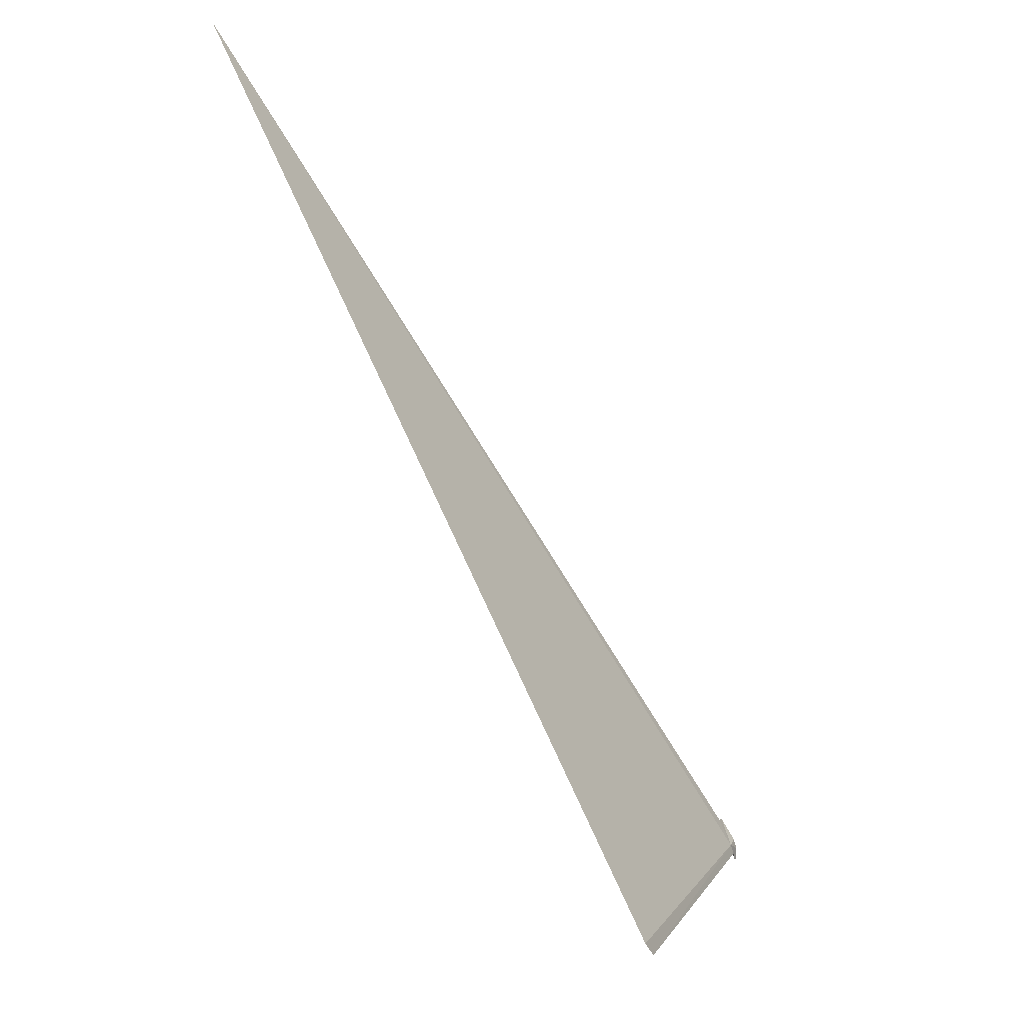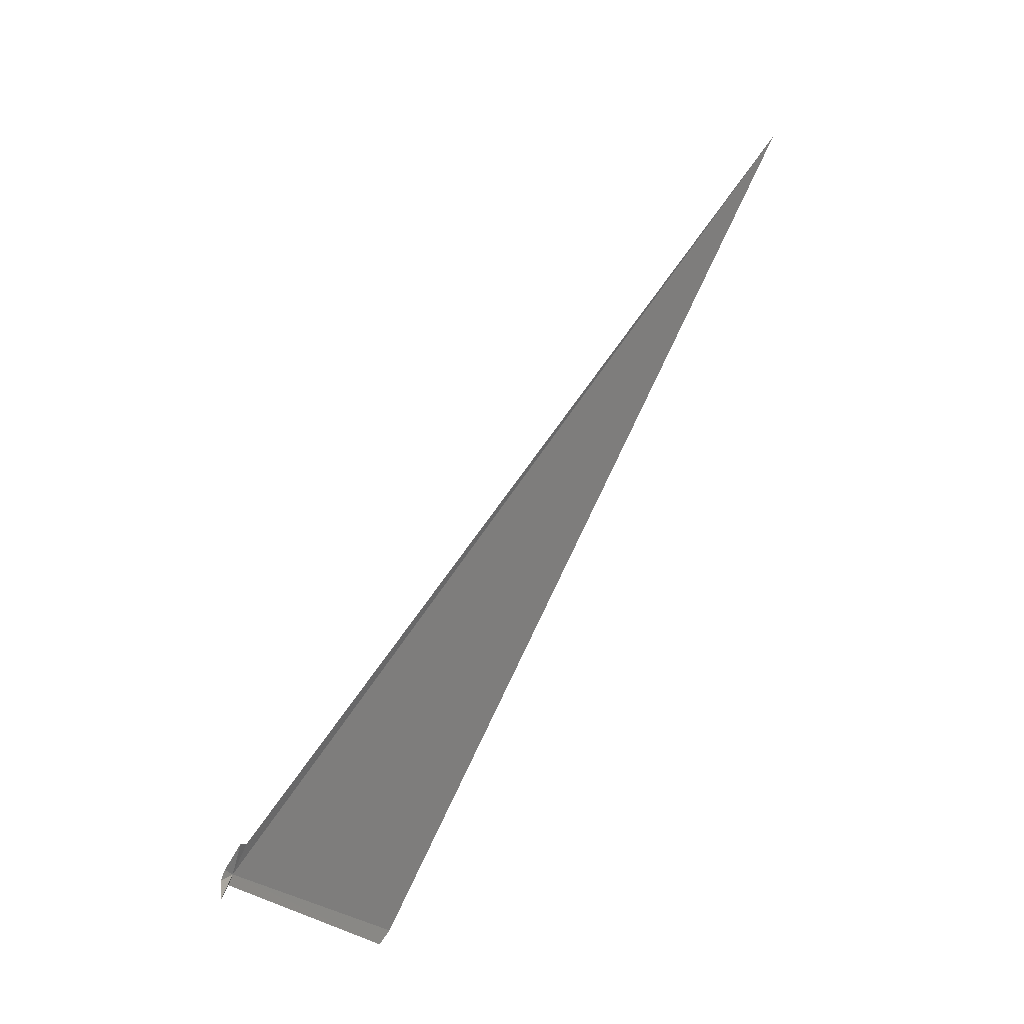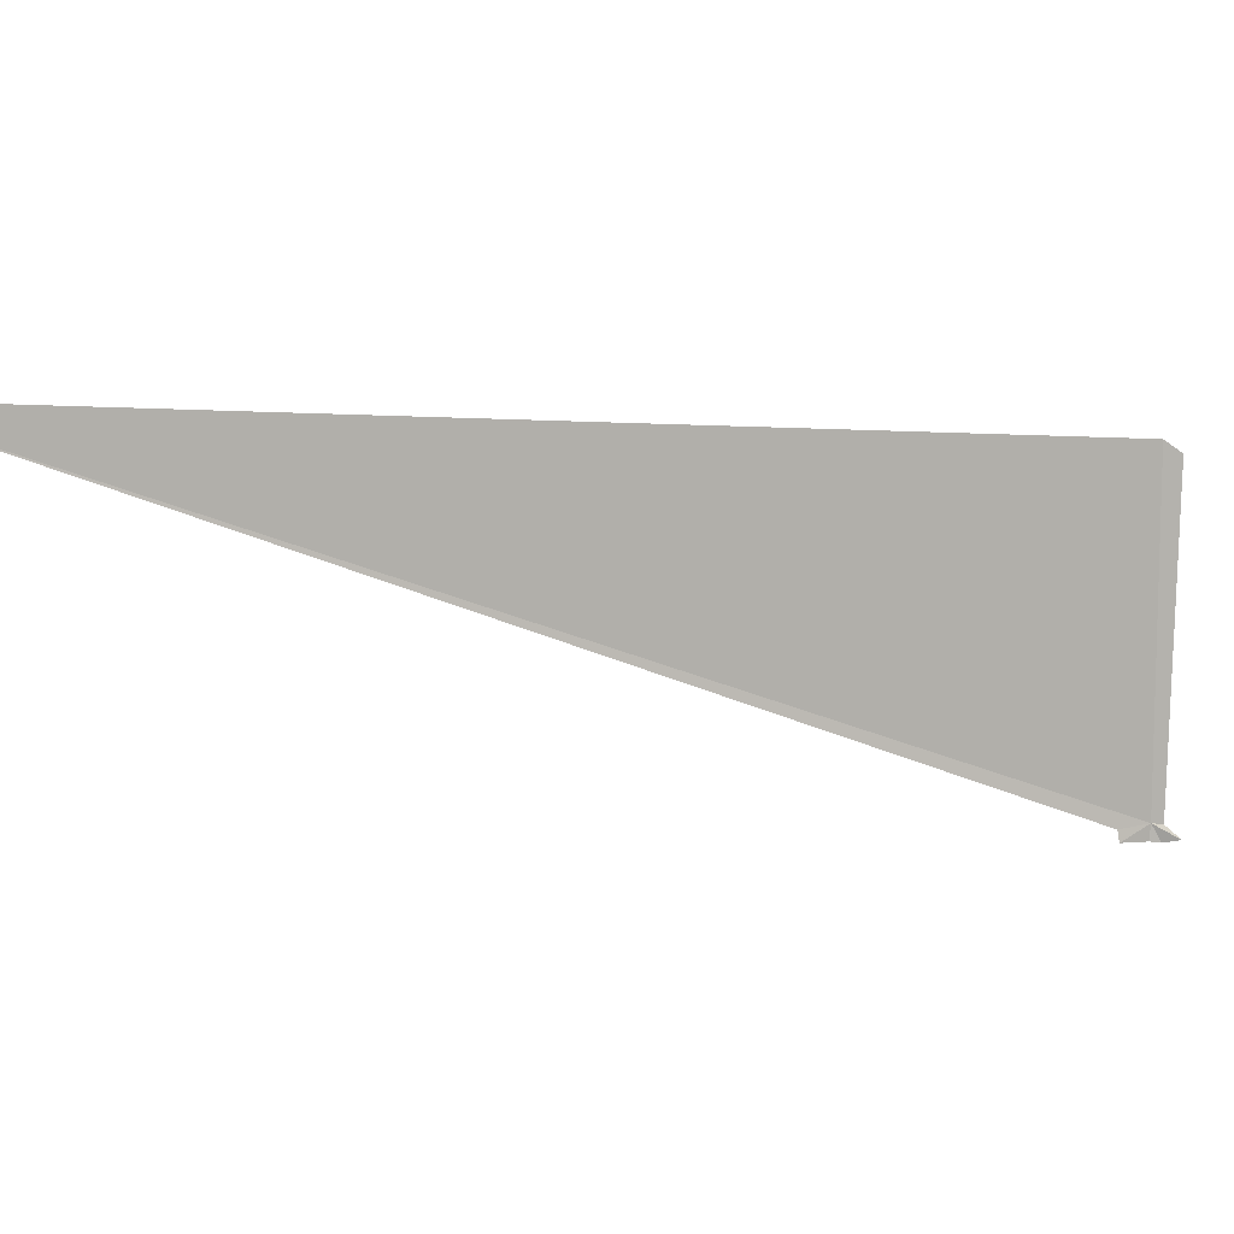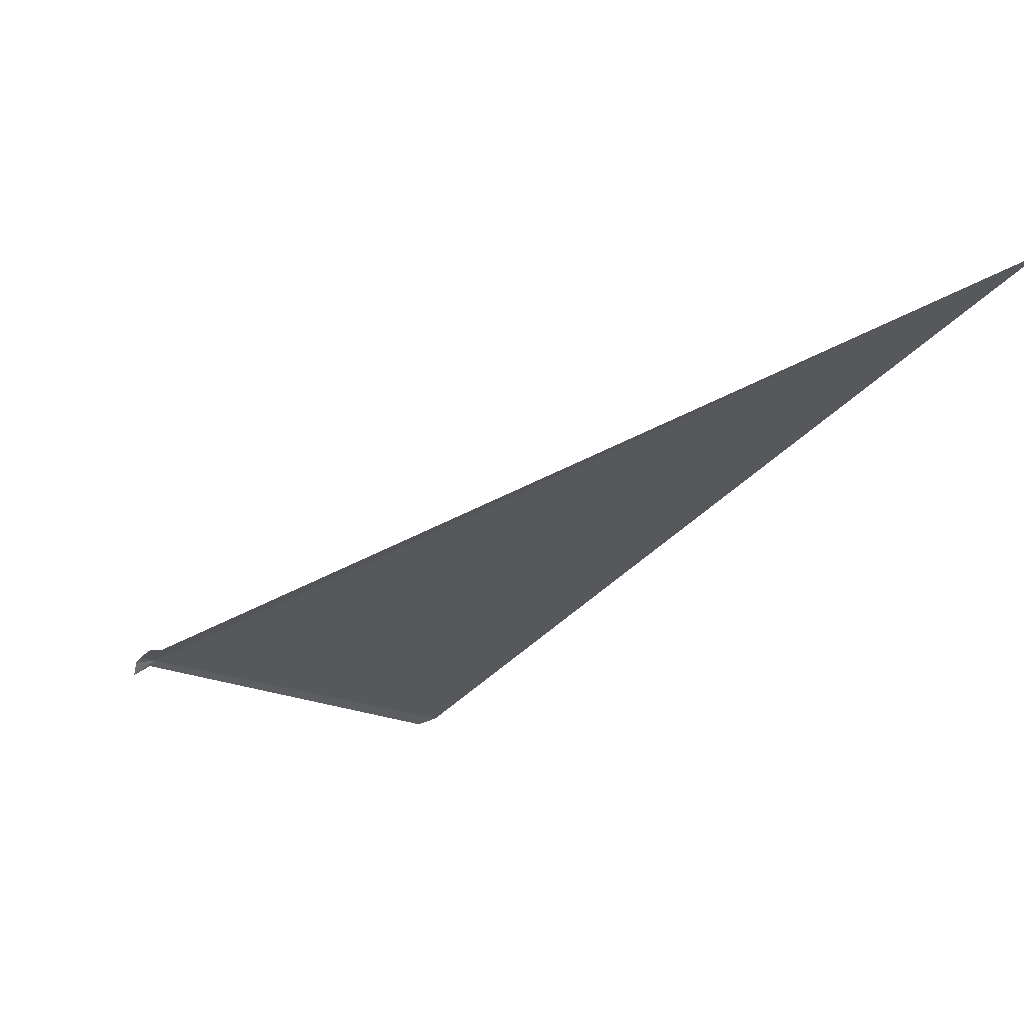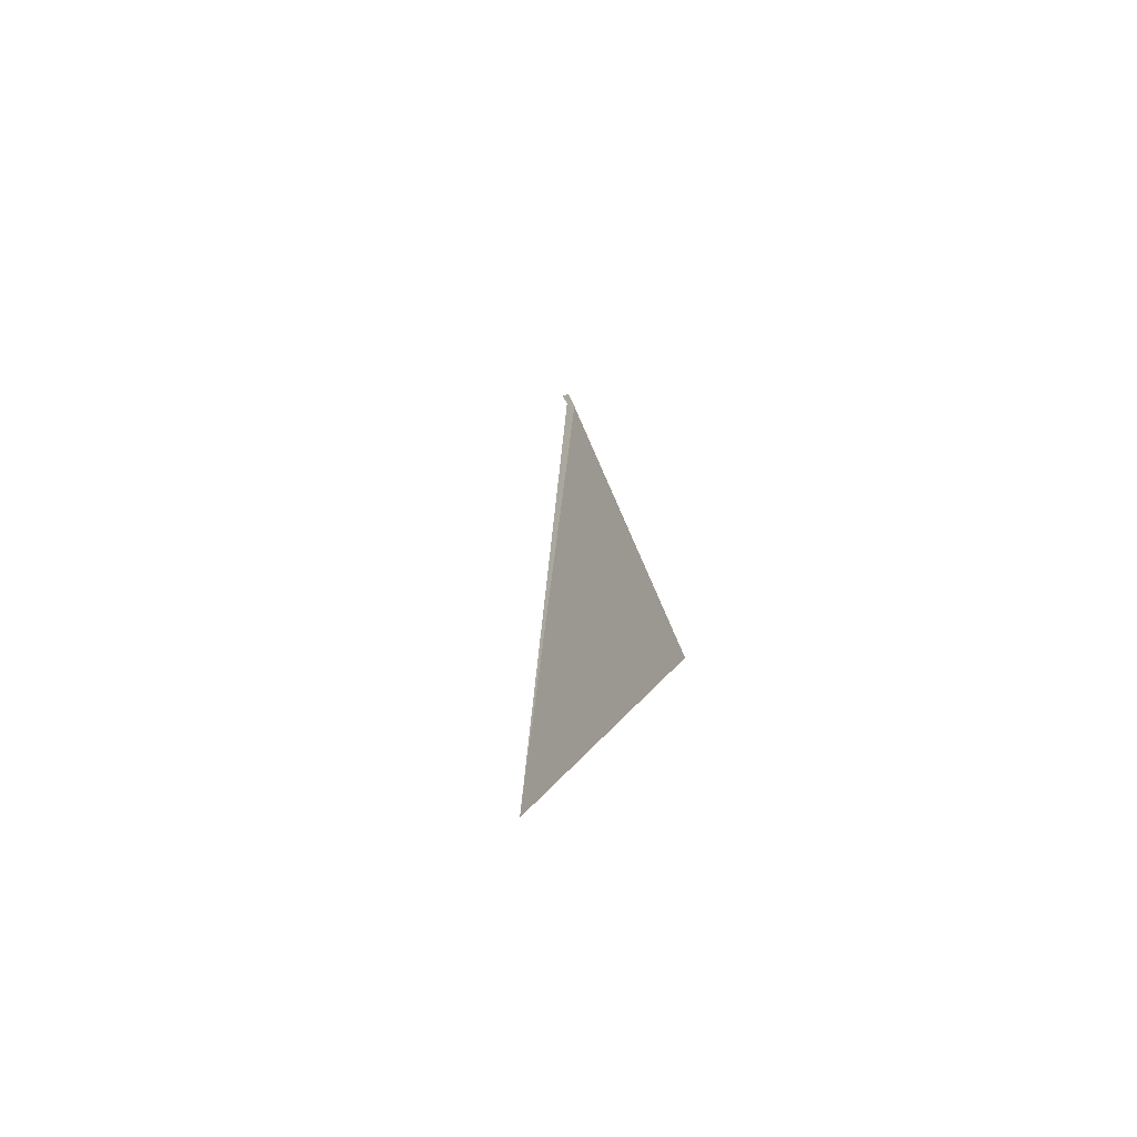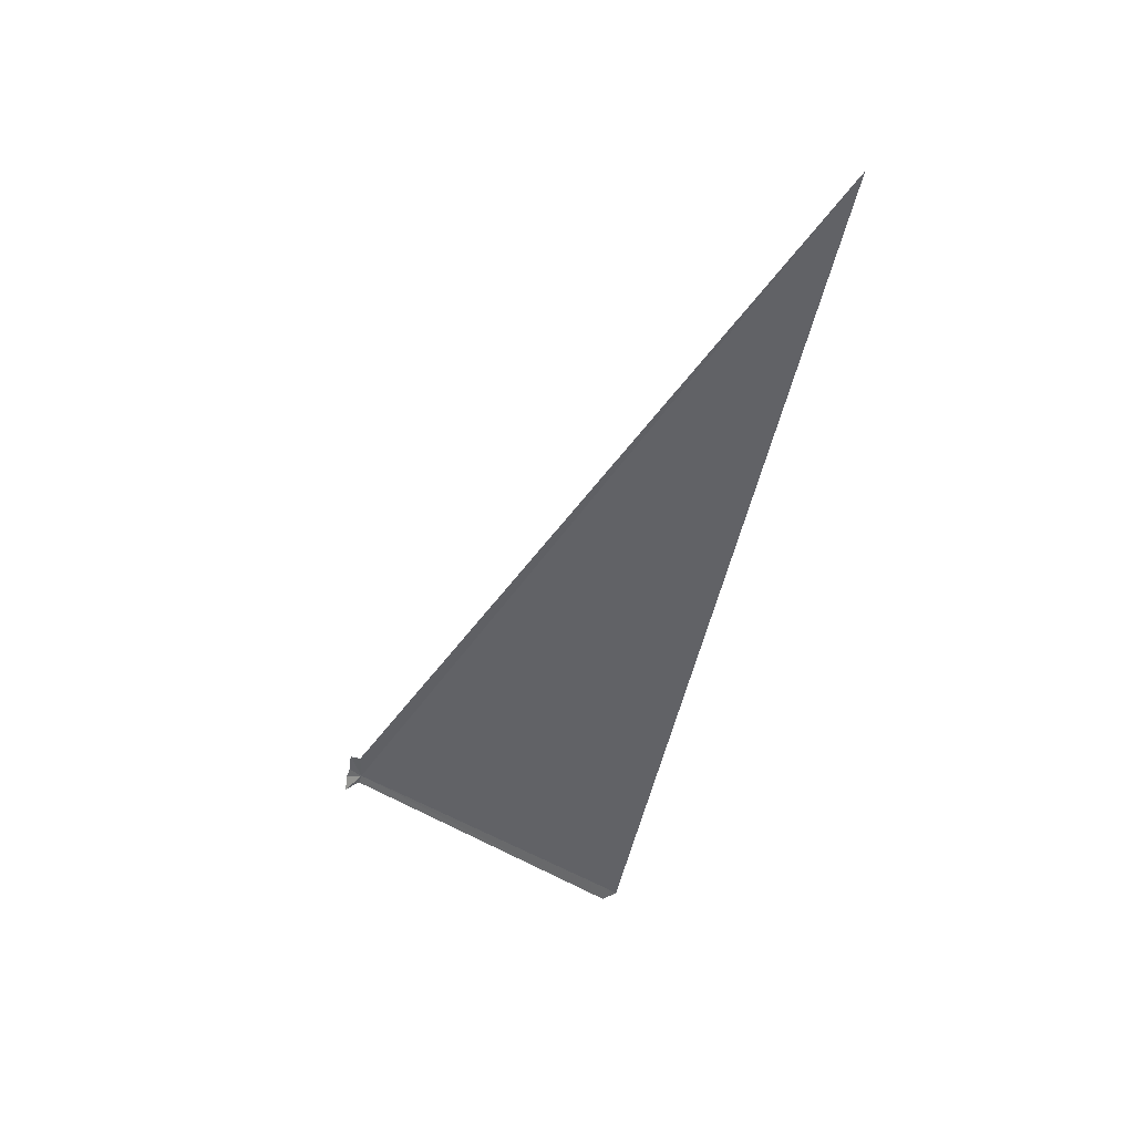
<metadata>
{"format":"obj","ext":"obj","renderer":"f3d","projection":"perspective","resolution":1024,"background":"white","views":[{"elev":-5.6,"azim":-60.9,"up":"+Y"},{"elev":-4.6,"azim":122.8,"up":"+Y"},{"elev":-72.8,"azim":-74.4,"up":"+Z"},{"elev":-47.1,"azim":171.6,"up":"+Z"},{"elev":69.1,"azim":-107.9,"up":"+Y"},{"elev":23.6,"azim":-151.8,"up":"+Y"}]}
</metadata>
<code>
v 97.46 61.79 27.88
v 97.35 62.31 27.68
v 85.46 76.77 23.2
v 97.55 61.61 27.91
v 92.26 60.03 28.54
v 91.96 60.27 28.52
v 97.55 62.33 27.64
v 97.72 61.89 27.84
v 97.8 61.71 27.86
v 97.83 61.41 27.82
f 1 3 2
f 1 4 5
f 1 5 6
f 1 6 3
f 1 2 7
f 1 7 8
f 1 8 9
f 1 9 10
f 1 10 4

</code>
